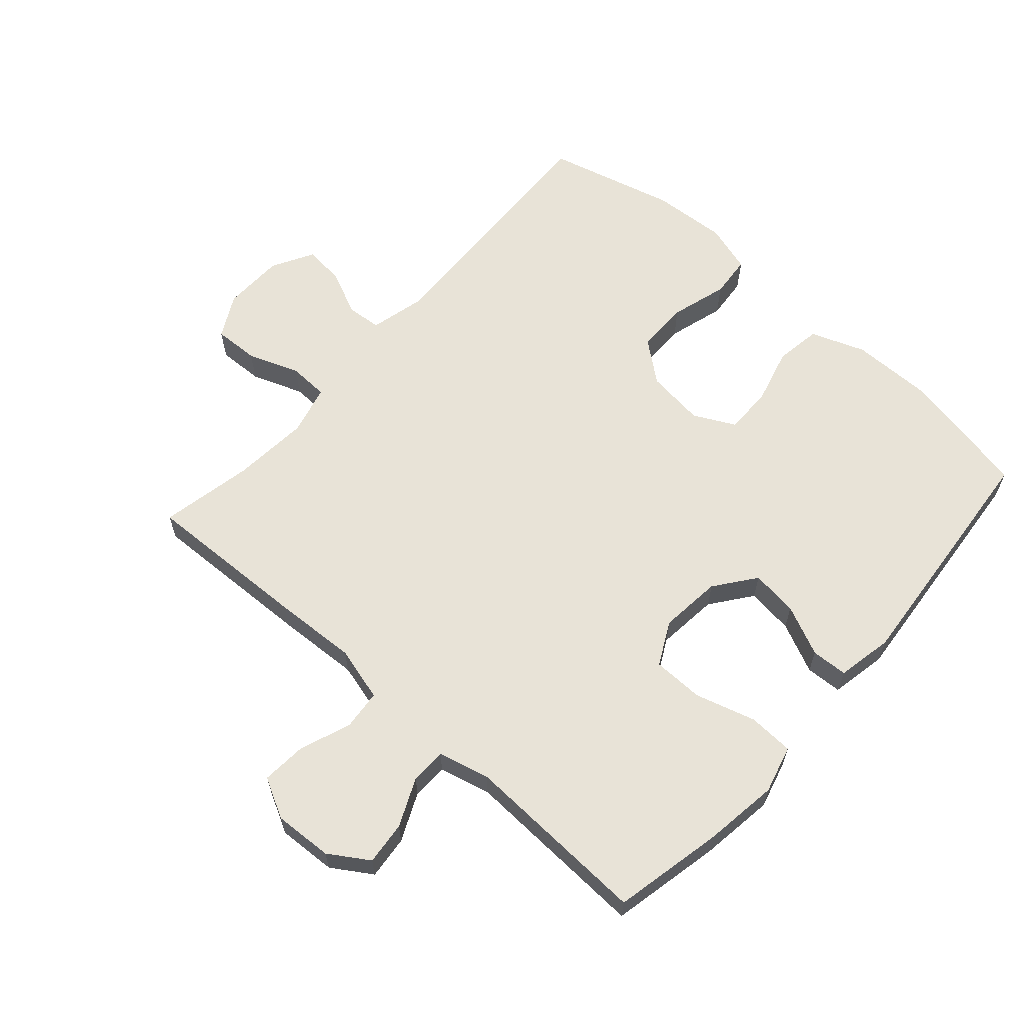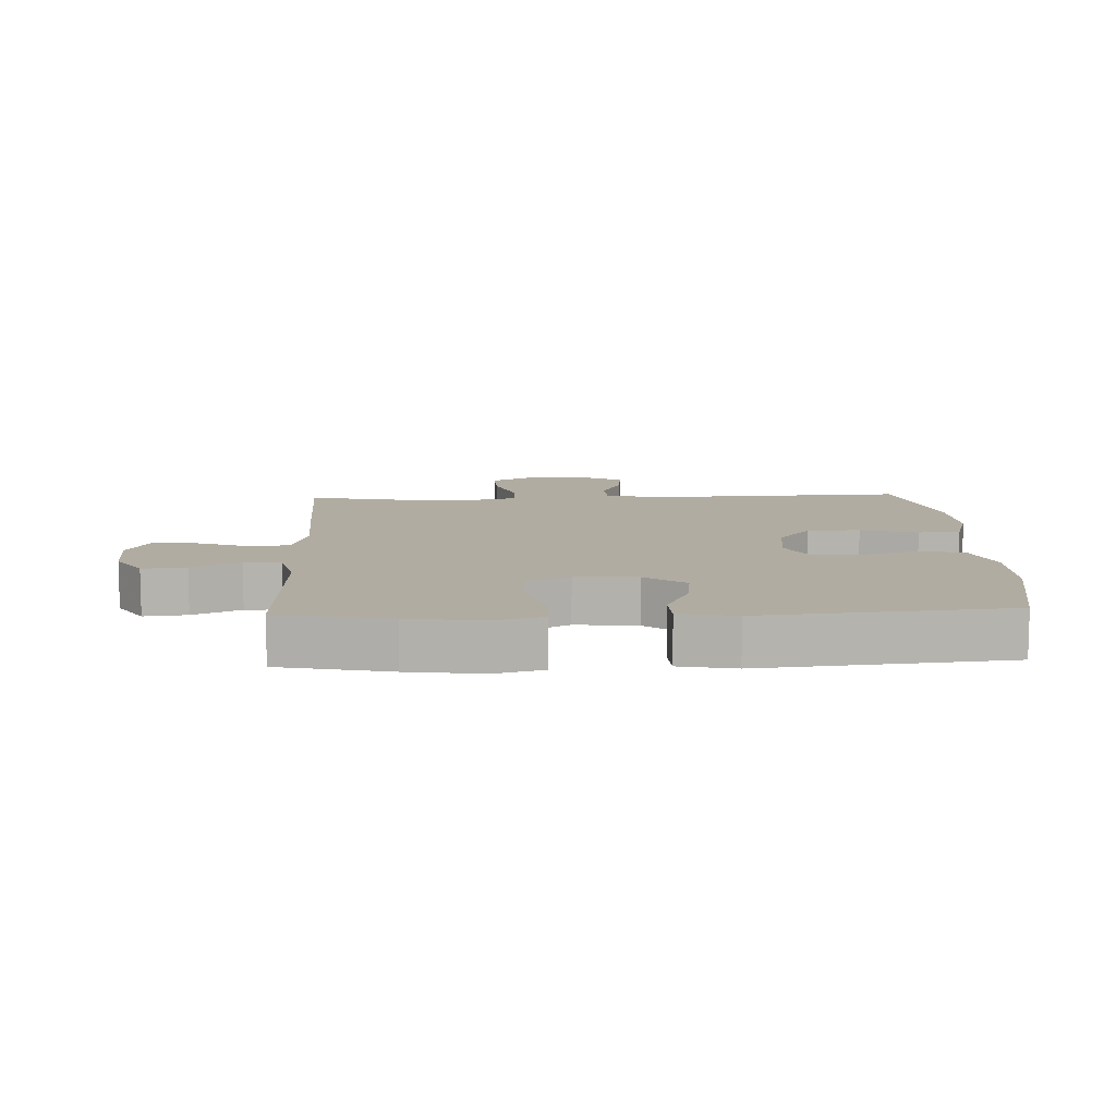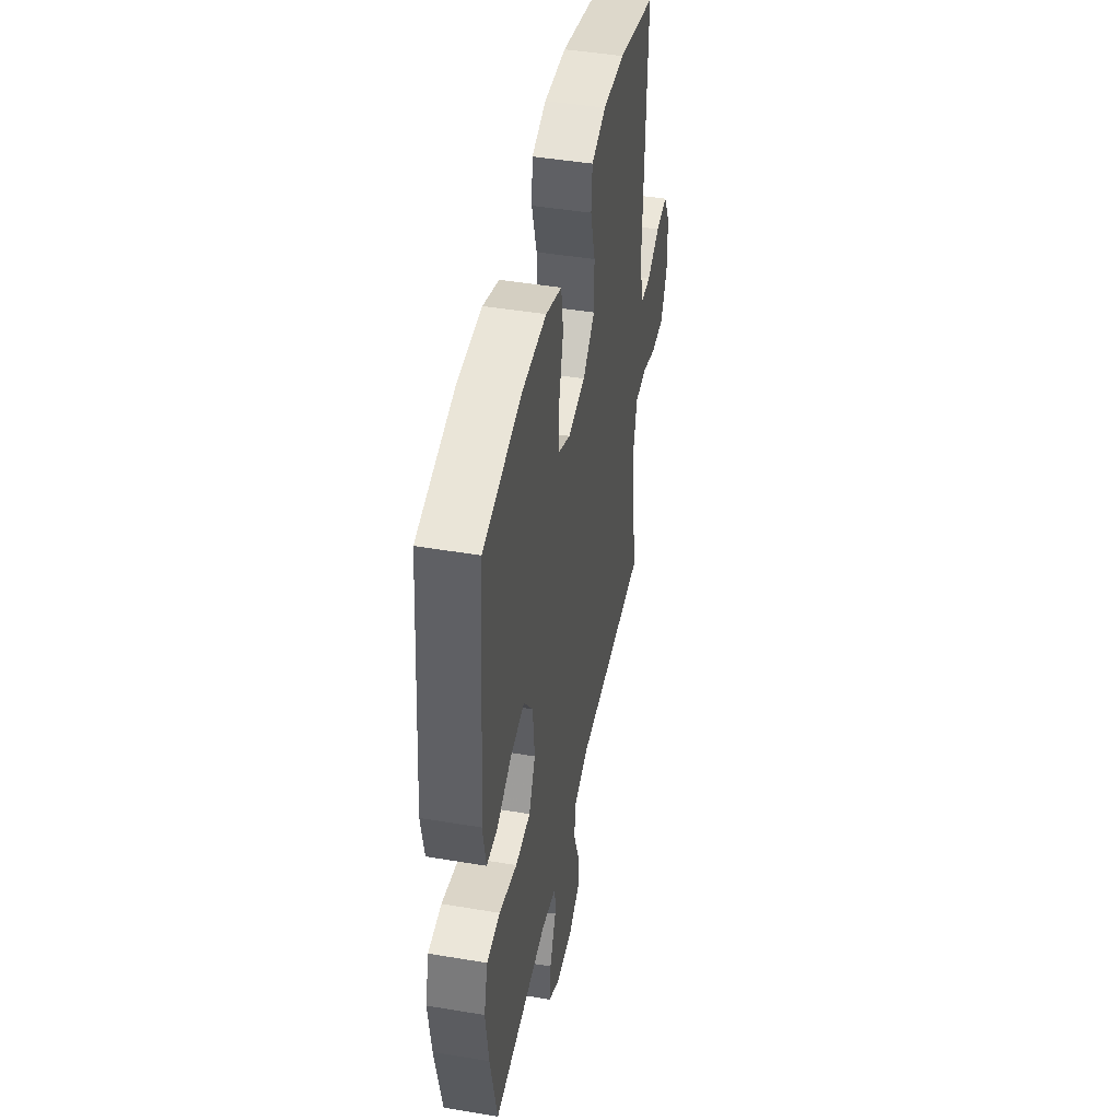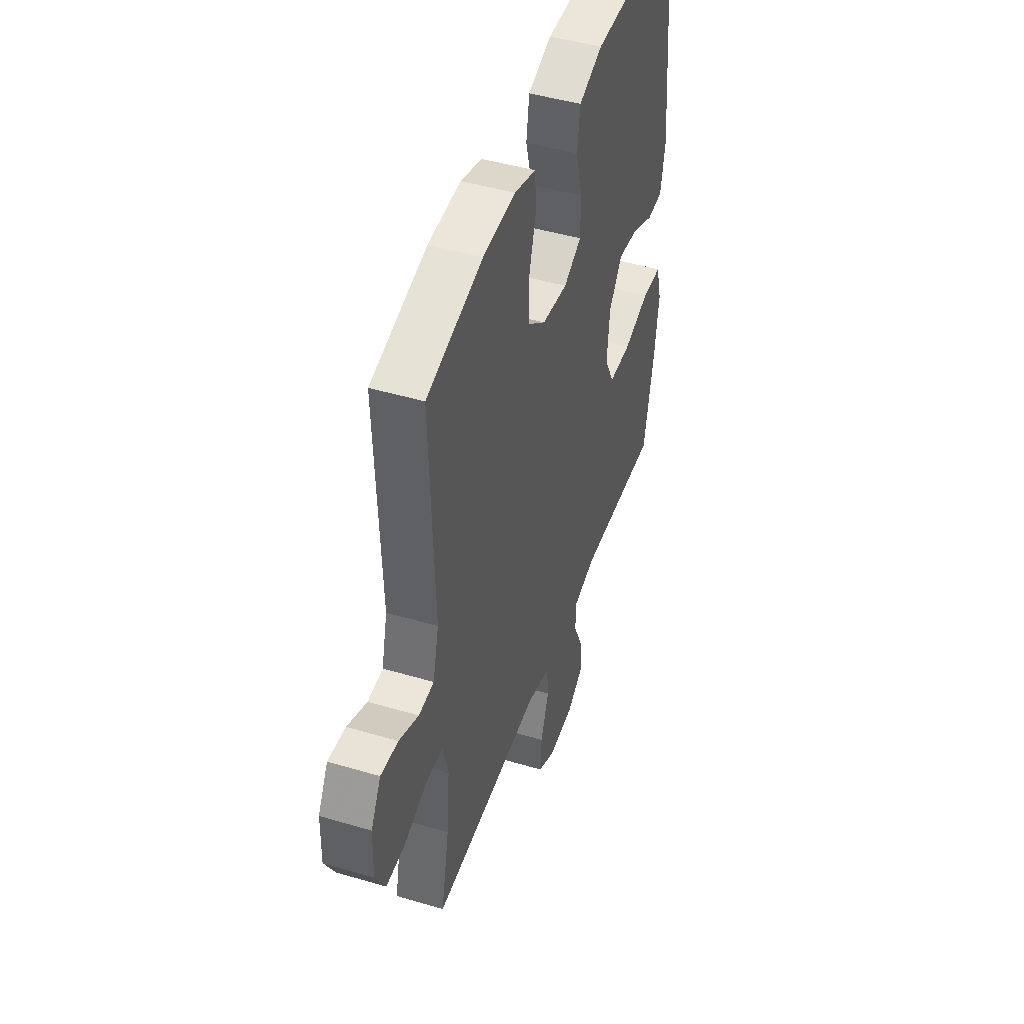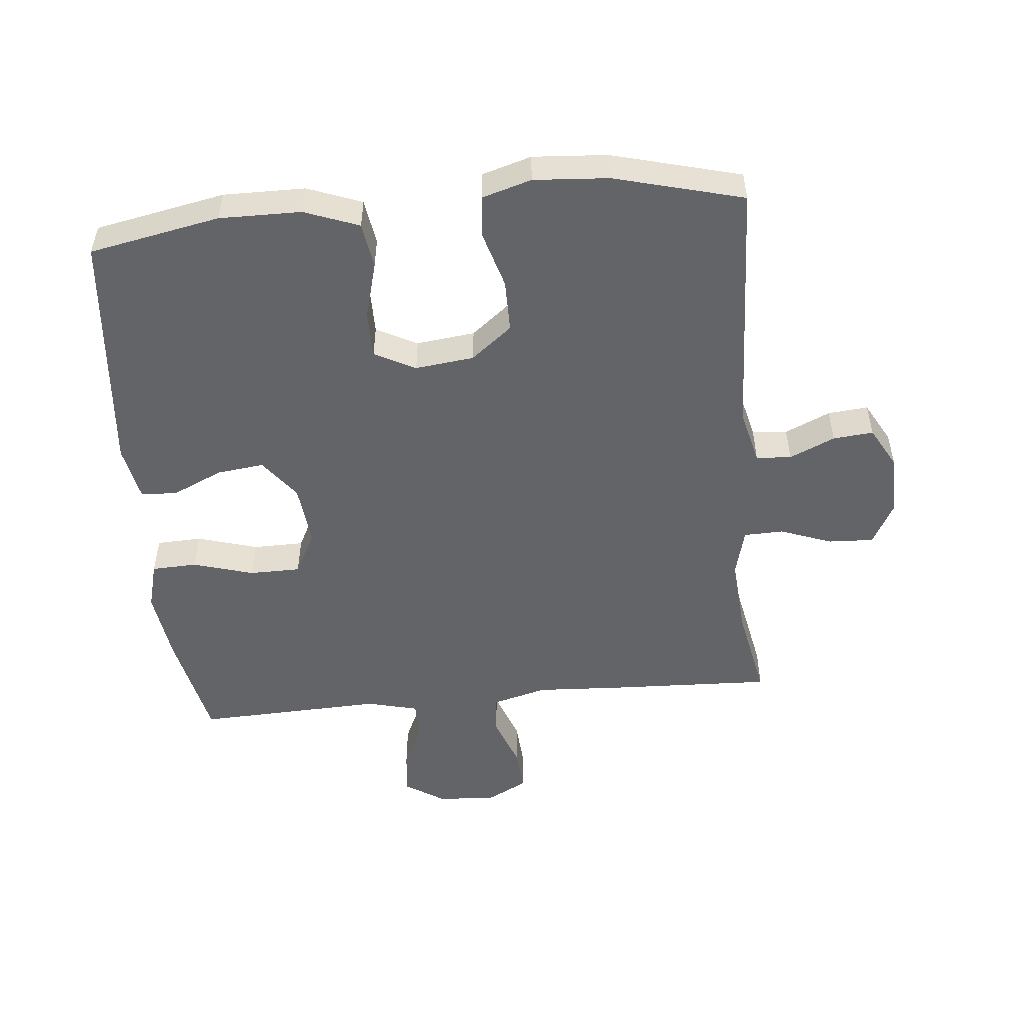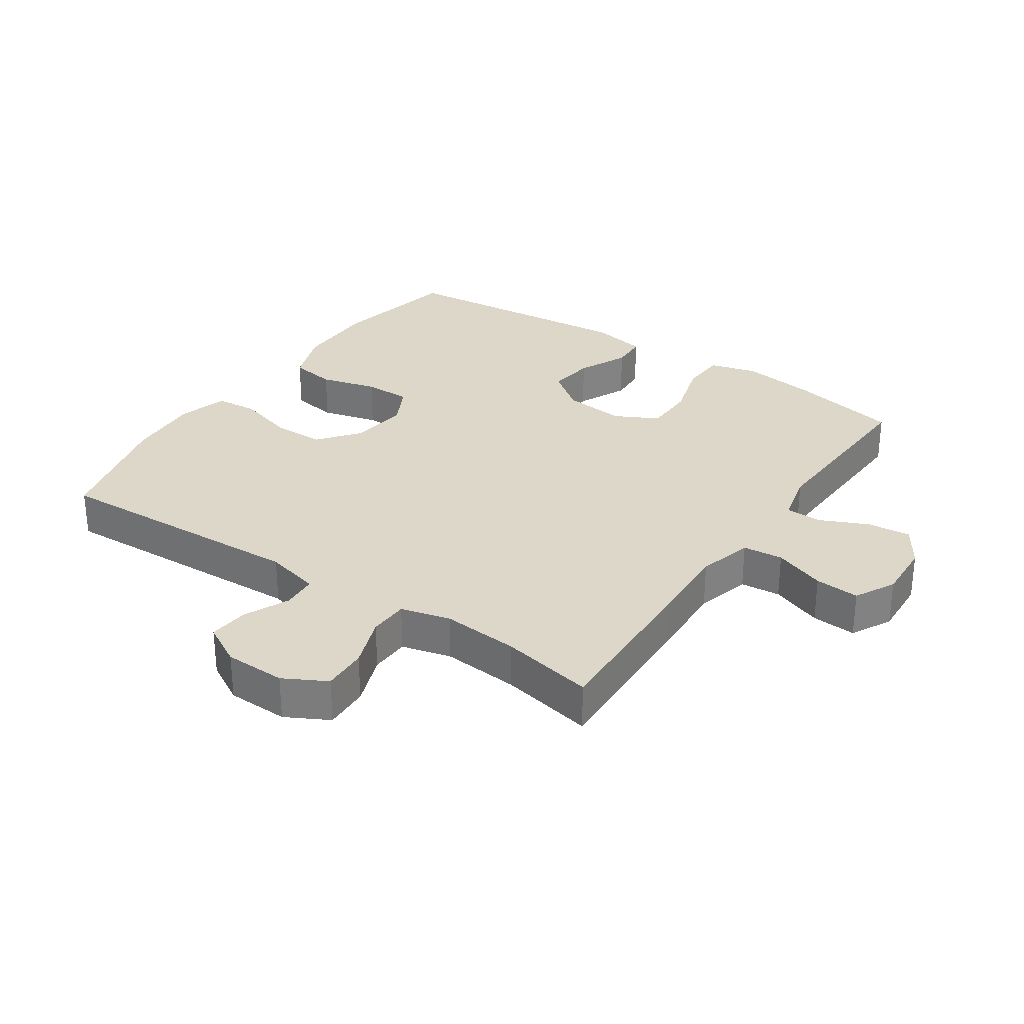
<metadata>
{"format":"obj","ext":"obj","renderer":"f3d","projection":"perspective","resolution":1024,"background":"white","views":[{"elev":62.4,"azim":-138.3,"up":"+Y"},{"elev":10.2,"azim":-92.4,"up":"+Y"},{"elev":45.2,"azim":-79.0,"up":"+Z"},{"elev":46.0,"azim":108.8,"up":"+Z"},{"elev":-51.2,"azim":5.4,"up":"+Y"},{"elev":30.3,"azim":124.2,"up":"+Y"}]}
</metadata>
<code>
v -0.5 0.07 0.5
v -0.296 0.07 0.54
v -0.168 0.07 0.539
v -0.083 0.07 0.507
v -0.072 0.07 0.435
v -0.096 0.07 0.346
v -0.096 0.07 0.272
v -0.032 0.07 0.239
v 0.06 0.07 0.25
v 0.124 0.07 0.301
v 0.124 0.07 0.383
v 0.098 0.07 0.472
v 0.104 0.07 0.538
v 0.181 0.07 0.561
v 0.298 0.07 0.553
v 0.5 0.07 0.5
v 0.483 0.07 0.094
v 0.504 0.07 0.008
v 0.559 0.07 0.004
v 0.63 0.07 0.036
v 0.693 0.07 0.042
v 0.729 0.07 -0.023
v 0.731 0.07 -0.119
v 0.695 0.07 -0.186
v 0.624 0.07 -0.183
v 0.543 0.07 -0.153
v 0.481 0.07 -0.155
v 0.461 0.07 -0.233
v 0.471 0.07 -0.354
v 0.5 0.07 -0.5
v 0.239 0.07 -0.49
v 0.108 0.07 -0.483
v 0.022 0.07 -0.506
v 0.016 0.07 -0.569
v 0.046 0.07 -0.65
v 0.051 0.07 -0.72
v -0.012 0.07 -0.753
v -0.104 0.07 -0.748
v -0.166 0.07 -0.708
v -0.159 0.07 -0.64
v -0.125 0.07 -0.565
v -0.126 0.07 -0.508
v -0.207 0.07 -0.488
v -0.5 0.07 -0.5
v -0.536 0.07 -0.327
v -0.552 0.07 -0.21
v -0.532 0.07 -0.135
v -0.461 0.07 -0.132
v -0.366 0.07 -0.16
v -0.286 0.07 -0.159
v -0.251 0.07 -0.091
v -0.261 0.07 0.006
v -0.309 0.07 0.07
v -0.383 0.07 0.061
v -0.462 0.07 0.025
v -0.519 0.07 0.028
v -0.536 0.07 0.116
v -0.5 0 0.5
v -0.296 0 0.54
v -0.168 0 0.539
v -0.083 0 0.507
v -0.072 0 0.435
v -0.096 0 0.346
v -0.096 0 0.272
v -0.032 0 0.239
v 0.06 0 0.25
v 0.124 0 0.301
v 0.124 0 0.383
v 0.098 0 0.472
v 0.104 0 0.538
v 0.181 0 0.561
v 0.298 0 0.553
v 0.5 0 0.5
v 0.483 0 0.094
v 0.504 0 0.008
v 0.559 0 0.004
v 0.63 0 0.036
v 0.693 0 0.042
v 0.729 0 -0.023
v 0.731 0 -0.119
v 0.695 0 -0.186
v 0.624 0 -0.183
v 0.543 0 -0.153
v 0.481 0 -0.155
v 0.461 0 -0.233
v 0.471 0 -0.354
v 0.5 0 -0.5
v 0.239 0 -0.49
v 0.108 0 -0.483
v 0.022 0 -0.506
v 0.016 0 -0.569
v 0.046 0 -0.65
v 0.051 0 -0.72
v -0.012 0 -0.753
v -0.104 0 -0.748
v -0.166 0 -0.708
v -0.159 0 -0.64
v -0.125 0 -0.565
v -0.126 0 -0.508
v -0.207 0 -0.488
v -0.5 0 -0.5
v -0.536 0 -0.327
v -0.552 0 -0.21
v -0.532 0 -0.135
v -0.461 0 -0.132
v -0.366 0 -0.16
v -0.286 0 -0.159
v -0.251 0 -0.091
v -0.261 0 0.006
v -0.309 0 0.07
v -0.383 0 0.061
v -0.462 0 0.025
v -0.519 0 0.028
v -0.536 0 0.116
f 54 55 56 57
f 53 54 57 1
f 52 53 1 2
f 51 52 2 3
f 46 47 48 49
f 46 49 50
f 43 44 45 46
f 42 43 46 50
f 38 39 40 41
f 38 41 42
f 37 38 42
f 34 35 36 37
f 33 34 37 42
f 32 33 42 50
f 29 30 31 32
f 28 29 32 50
f 23 24 25 26
f 23 26 27
f 22 23 27
f 19 20 21 22
f 18 19 22 27
f 17 18 27 28
f 11 12 13 14
f 10 11 14 15
f 3 4 5 6
f 51 3 6 7
f 17 28 50 51
f 10 15 16 17
f 9 10 17 51
f 8 9 51
f 7 8 51
f 114 113 112 111
f 58 114 111 110
f 59 58 110 109
f 60 59 109 108
f 106 105 104 103
f 107 106 103
f 103 102 101 100
f 107 103 100 99
f 98 97 96 95
f 99 98 95
f 99 95 94
f 94 93 92 91
f 99 94 91 90
f 107 99 90 89
f 89 88 87 86
f 107 89 86 85
f 83 82 81 80
f 84 83 80
f 84 80 79
f 79 78 77 76
f 84 79 76 75
f 85 84 75 74
f 71 70 69 68
f 72 71 68 67
f 63 62 61 60
f 64 63 60 108
f 108 107 85 74
f 74 73 72 67
f 108 74 67 66
f 108 66 65
f 108 65 64
f 1 58 59 2
f 2 59 60 3
f 3 60 61 4
f 4 61 62 5
f 5 62 63 6
f 6 63 64 7
f 7 64 65 8
f 8 65 66 9
f 9 66 67 10
f 10 67 68 11
f 11 68 69 12
f 12 69 70 13
f 13 70 71 14
f 14 71 72 15
f 15 72 73 16
f 16 73 74 17
f 17 74 75 18
f 18 75 76 19
f 19 76 77 20
f 20 77 78 21
f 21 78 79 22
f 22 79 80 23
f 23 80 81 24
f 24 81 82 25
f 25 82 83 26
f 26 83 84 27
f 27 84 85 28
f 28 85 86 29
f 29 86 87 30
f 30 87 88 31
f 31 88 89 32
f 32 89 90 33
f 33 90 91 34
f 34 91 92 35
f 35 92 93 36
f 36 93 94 37
f 37 94 95 38
f 38 95 96 39
f 39 96 97 40
f 40 97 98 41
f 41 98 99 42
f 42 99 100 43
f 43 100 101 44
f 44 101 102 45
f 45 102 103 46
f 46 103 104 47
f 47 104 105 48
f 48 105 106 49
f 49 106 107 50
f 50 107 108 51
f 51 108 109 52
f 52 109 110 53
f 53 110 111 54
f 54 111 112 55
f 55 112 113 56
f 56 113 114 57
f 57 114 58 1

</code>
